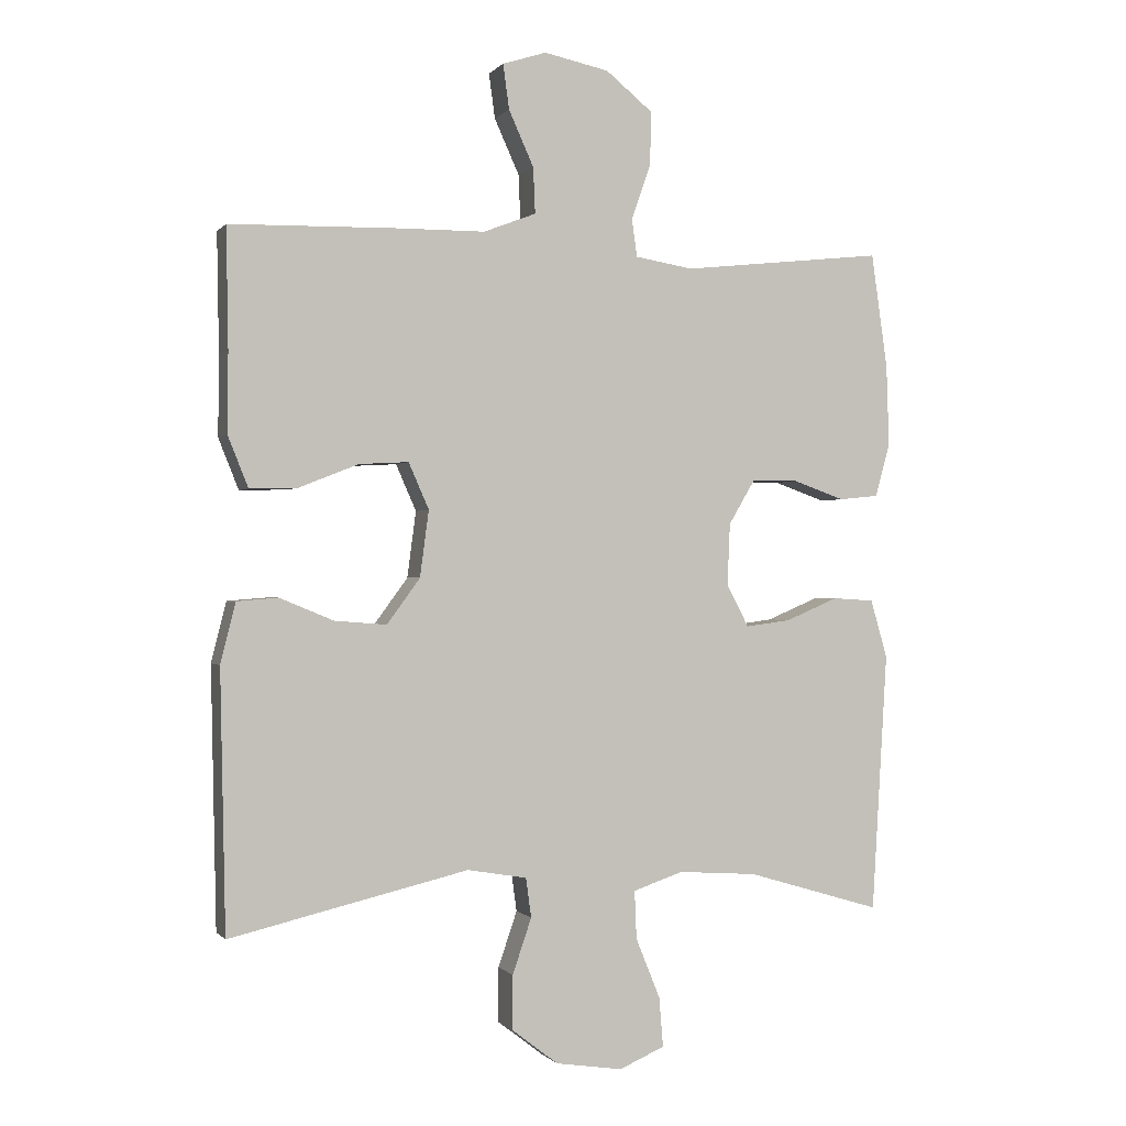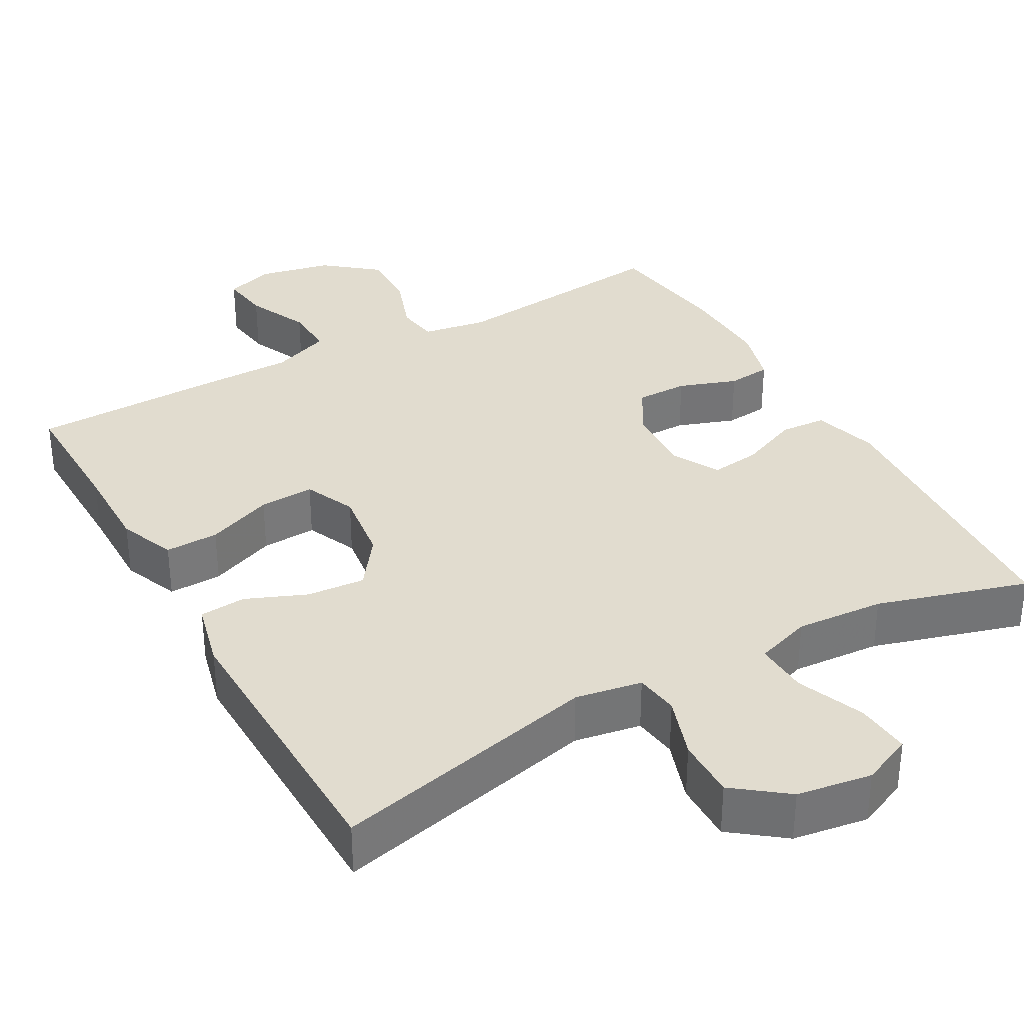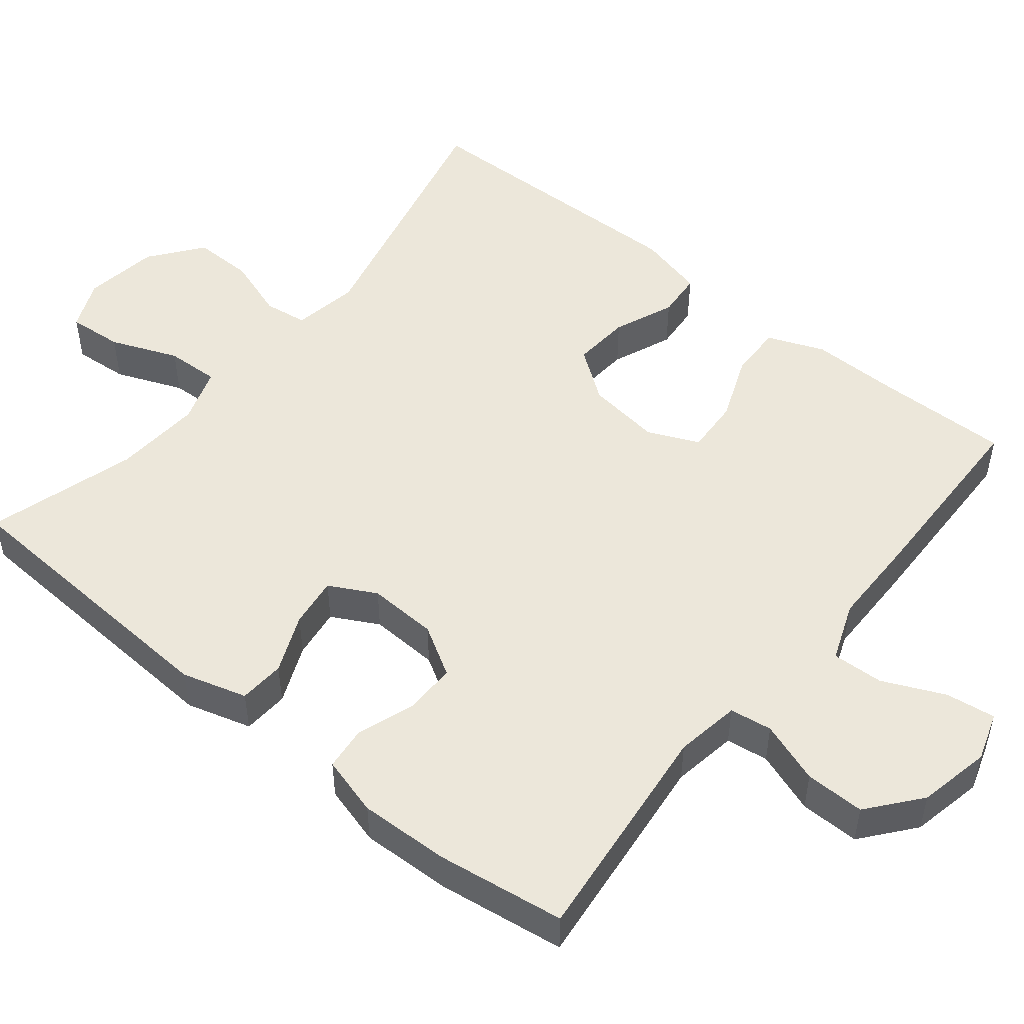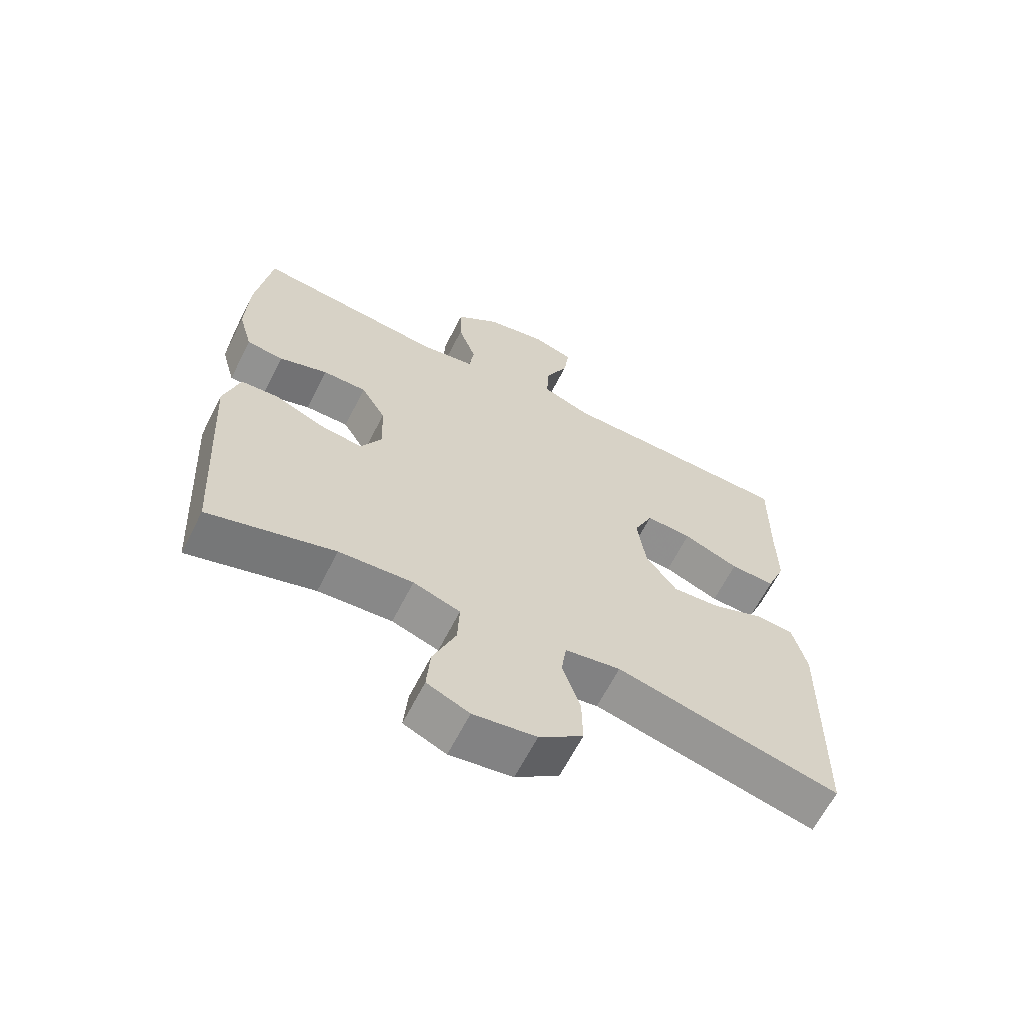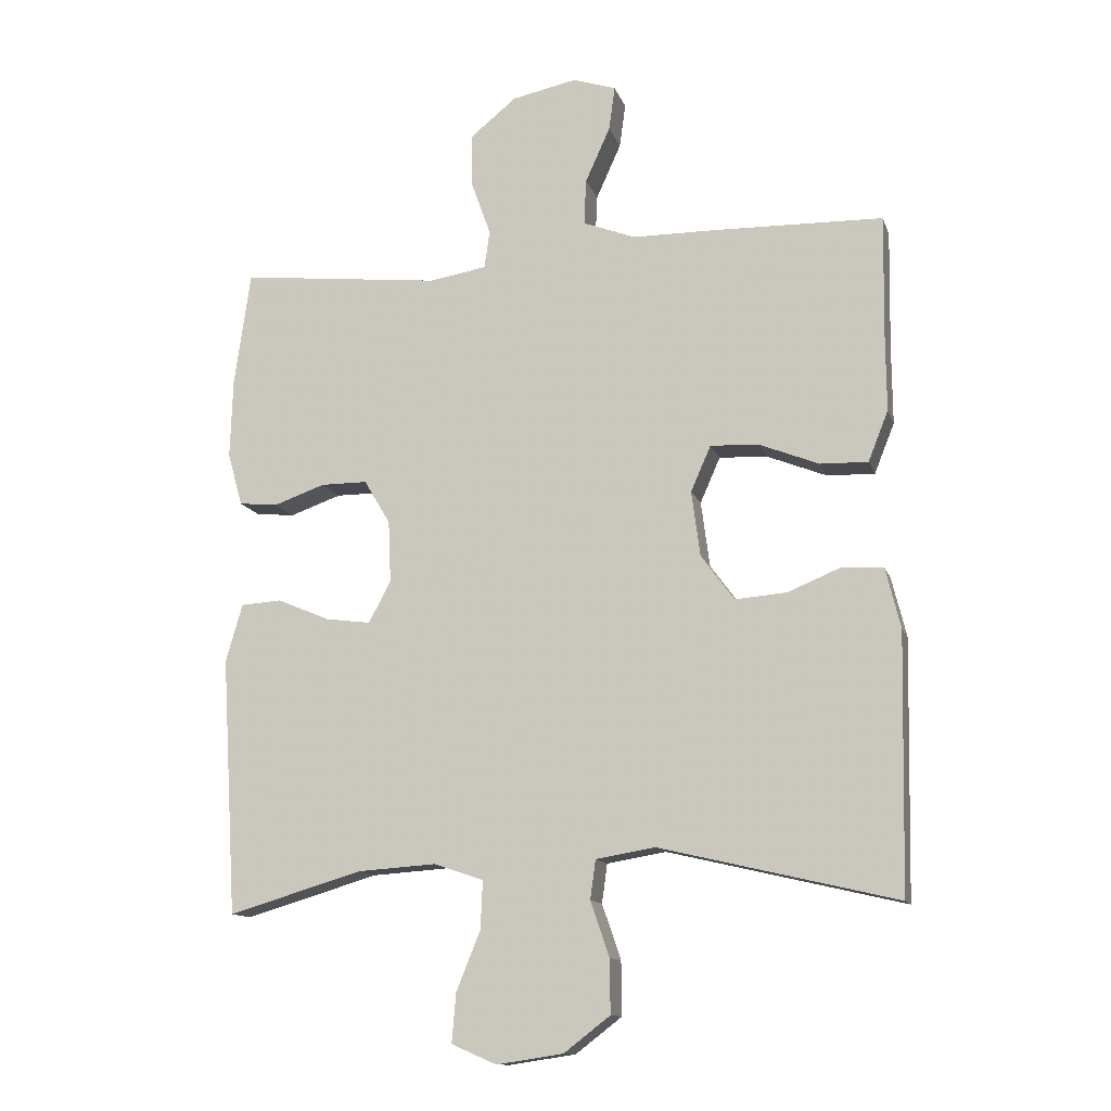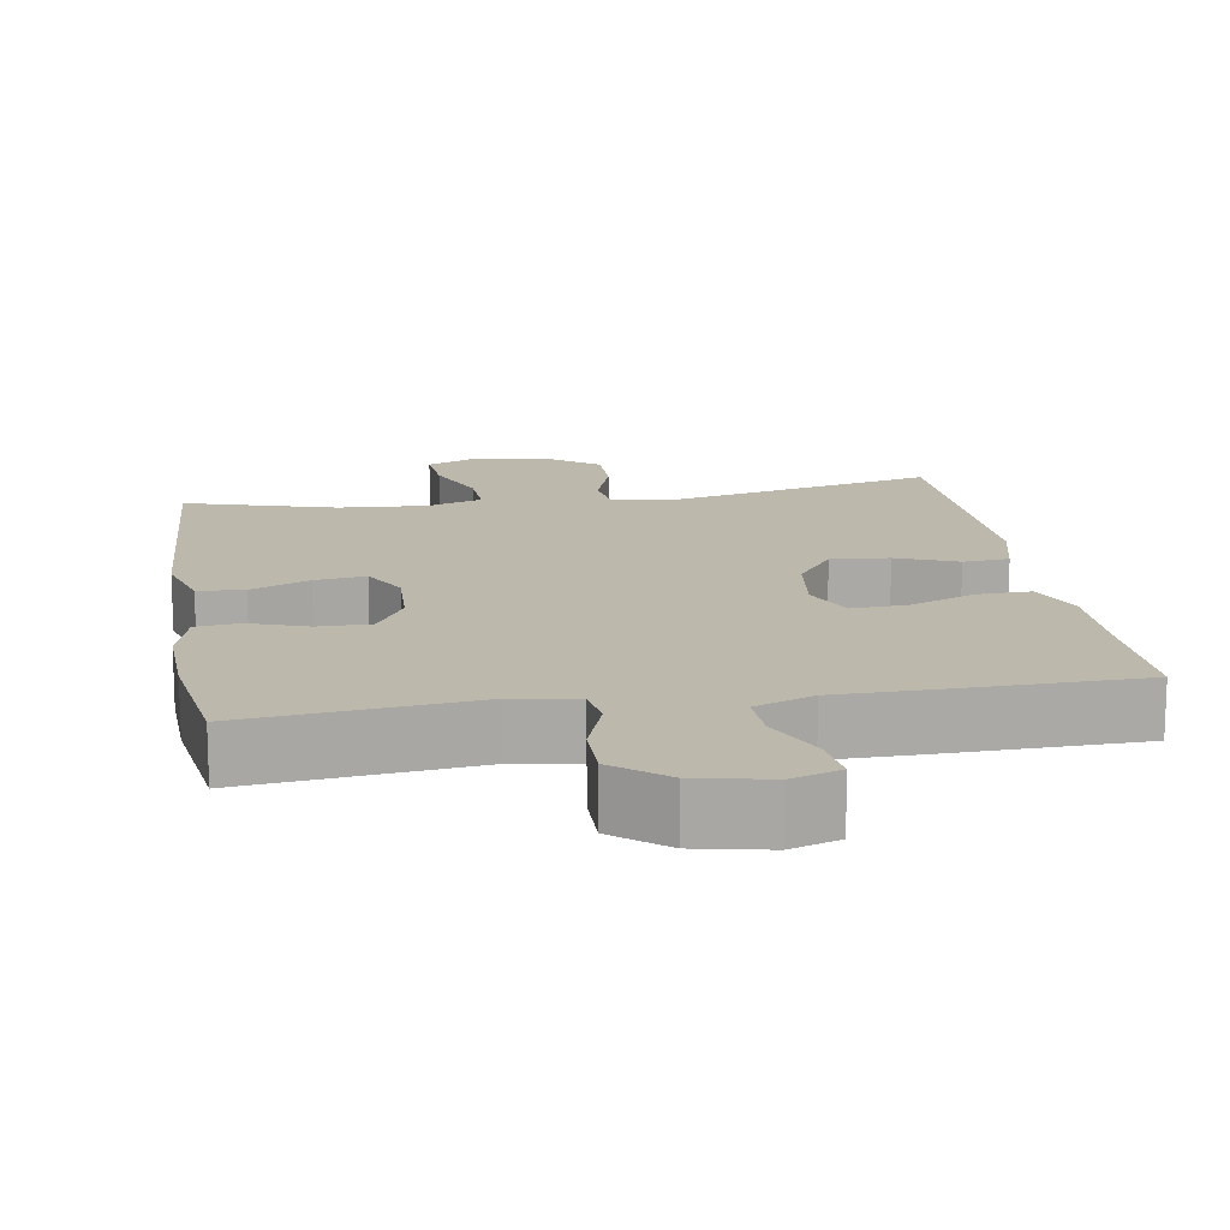
<metadata>
{"format":"obj","ext":"obj","renderer":"f3d","projection":"perspective","resolution":1024,"background":"white","views":[{"elev":-0.4,"azim":161.1,"up":"+Z"},{"elev":34.2,"azim":150.8,"up":"+Y"},{"elev":50.3,"azim":-51.0,"up":"+Y"},{"elev":-64.4,"azim":-26.9,"up":"+Z"},{"elev":-12.7,"azim":15.1,"up":"+Z"},{"elev":14.9,"azim":-9.3,"up":"+Y"}]}
</metadata>
<code>
v -0.5 0.07 0.5
v -0.2 0.07 0.467
v -0.114 0.07 0.481
v -0.106 0.07 0.537
v -0.135 0.07 0.619
v -0.136 0.07 0.698
v -0.067 0.07 0.754
v 0.029 0.07 0.774
v 0.094 0.07 0.753
v 0.085 0.07 0.687
v 0.048 0.07 0.605
v 0.045 0.07 0.537
v 0.123 0.07 0.507
v 0.246 0.07 0.506
v 0.5 0.07 0.5
v 0.497 0.07 0.323
v 0.498 0.07 0.205
v 0.468 0.07 0.13
v 0.397 0.07 0.132
v 0.309 0.07 0.167
v 0.236 0.07 0.171
v 0.206 0.07 0.103
v 0.219 0.07 0.005
v 0.268 0.07 -0.062
v 0.345 0.07 -0.056
v 0.425 0.07 -0.023
v 0.486 0.07 -0.028
v 0.508 0.07 -0.117
v 0.5 0.07 -0.5
v 0.147 0.07 -0.417
v 0.059 0.07 -0.432
v 0.051 0.07 -0.49
v 0.079 0.07 -0.572
v 0.08 0.07 -0.652
v 0.011 0.07 -0.705
v -0.088 0.07 -0.72
v -0.155 0.07 -0.691
v -0.149 0.07 -0.618
v -0.113 0.07 -0.529
v -0.11 0.07 -0.458
v -0.184 0.07 -0.433
v -0.301 0.07 -0.441
v -0.5 0.07 -0.5
v -0.523 0.07 -0.116
v -0.498 0.07 -0.03
v -0.437 0.07 -0.026
v -0.359 0.07 -0.059
v -0.292 0.07 -0.068
v -0.259 0.07 -0.006
v -0.263 0.07 0.086
v -0.302 0.07 0.152
v -0.371 0.07 0.152
v -0.448 0.07 0.125
v -0.506 0.07 0.131
v -0.528 0.07 0.21
v -0.524 0.07 0.33
v -0.5 0 0.5
v -0.2 0 0.467
v -0.114 0 0.481
v -0.106 0 0.537
v -0.135 0 0.619
v -0.136 0 0.698
v -0.067 0 0.754
v 0.029 0 0.774
v 0.094 0 0.753
v 0.085 0 0.687
v 0.048 0 0.605
v 0.045 0 0.537
v 0.123 0 0.507
v 0.246 0 0.506
v 0.5 0 0.5
v 0.497 0 0.323
v 0.498 0 0.205
v 0.468 0 0.13
v 0.397 0 0.132
v 0.309 0 0.167
v 0.236 0 0.171
v 0.206 0 0.103
v 0.219 0 0.005
v 0.268 0 -0.062
v 0.345 0 -0.056
v 0.425 0 -0.023
v 0.486 0 -0.028
v 0.508 0 -0.117
v 0.5 0 -0.5
v 0.147 0 -0.417
v 0.059 0 -0.432
v 0.051 0 -0.49
v 0.079 0 -0.572
v 0.08 0 -0.652
v 0.011 0 -0.705
v -0.088 0 -0.72
v -0.155 0 -0.691
v -0.149 0 -0.618
v -0.113 0 -0.529
v -0.11 0 -0.458
v -0.184 0 -0.433
v -0.301 0 -0.441
v -0.5 0 -0.5
v -0.523 0 -0.116
v -0.498 0 -0.03
v -0.437 0 -0.026
v -0.359 0 -0.059
v -0.292 0 -0.068
v -0.259 0 -0.006
v -0.263 0 0.086
v -0.302 0 0.152
v -0.371 0 0.152
v -0.448 0 0.125
v -0.506 0 0.131
v -0.528 0 0.21
v -0.524 0 0.33
f 55 56 1 2
f 52 53 54 55
f 51 52 55 2
f 50 51 2 3
f 49 50 3
f 44 45 46 47
f 42 43 44 47
f 41 42 47 48
f 40 41 48 49
f 36 37 38 39
f 36 39 40
f 35 36 40
f 32 33 34 35
f 31 32 35 40
f 30 31 40 49
f 25 26 27 28
f 24 25 28 29
f 23 24 29 30
f 17 18 19 20
f 16 17 20 21
f 13 14 15 16
f 12 13 16 21
f 8 9 10 11
f 8 11 12
f 7 8 12
f 4 5 6 7
f 3 4 7 12
f 22 23 30 49
f 21 22 49
f 3 12 21 49
f 58 57 112 111
f 111 110 109 108
f 58 111 108 107
f 59 58 107 106
f 59 106 105
f 103 102 101 100
f 103 100 99 98
f 104 103 98 97
f 105 104 97 96
f 95 94 93 92
f 96 95 92
f 96 92 91
f 91 90 89 88
f 96 91 88 87
f 105 96 87 86
f 84 83 82 81
f 85 84 81 80
f 86 85 80 79
f 76 75 74 73
f 77 76 73 72
f 72 71 70 69
f 77 72 69 68
f 67 66 65 64
f 68 67 64
f 68 64 63
f 63 62 61 60
f 68 63 60 59
f 105 86 79 78
f 105 78 77
f 105 77 68 59
f 1 57 58 2
f 2 58 59 3
f 3 59 60 4
f 4 60 61 5
f 5 61 62 6
f 6 62 63 7
f 7 63 64 8
f 8 64 65 9
f 9 65 66 10
f 10 66 67 11
f 11 67 68 12
f 12 68 69 13
f 13 69 70 14
f 14 70 71 15
f 15 71 72 16
f 16 72 73 17
f 17 73 74 18
f 18 74 75 19
f 19 75 76 20
f 20 76 77 21
f 21 77 78 22
f 22 78 79 23
f 23 79 80 24
f 24 80 81 25
f 25 81 82 26
f 26 82 83 27
f 27 83 84 28
f 28 84 85 29
f 29 85 86 30
f 30 86 87 31
f 31 87 88 32
f 32 88 89 33
f 33 89 90 34
f 34 90 91 35
f 35 91 92 36
f 36 92 93 37
f 37 93 94 38
f 38 94 95 39
f 39 95 96 40
f 40 96 97 41
f 41 97 98 42
f 42 98 99 43
f 43 99 100 44
f 44 100 101 45
f 45 101 102 46
f 46 102 103 47
f 47 103 104 48
f 48 104 105 49
f 49 105 106 50
f 50 106 107 51
f 51 107 108 52
f 52 108 109 53
f 53 109 110 54
f 54 110 111 55
f 55 111 112 56
f 56 112 57 1

</code>
